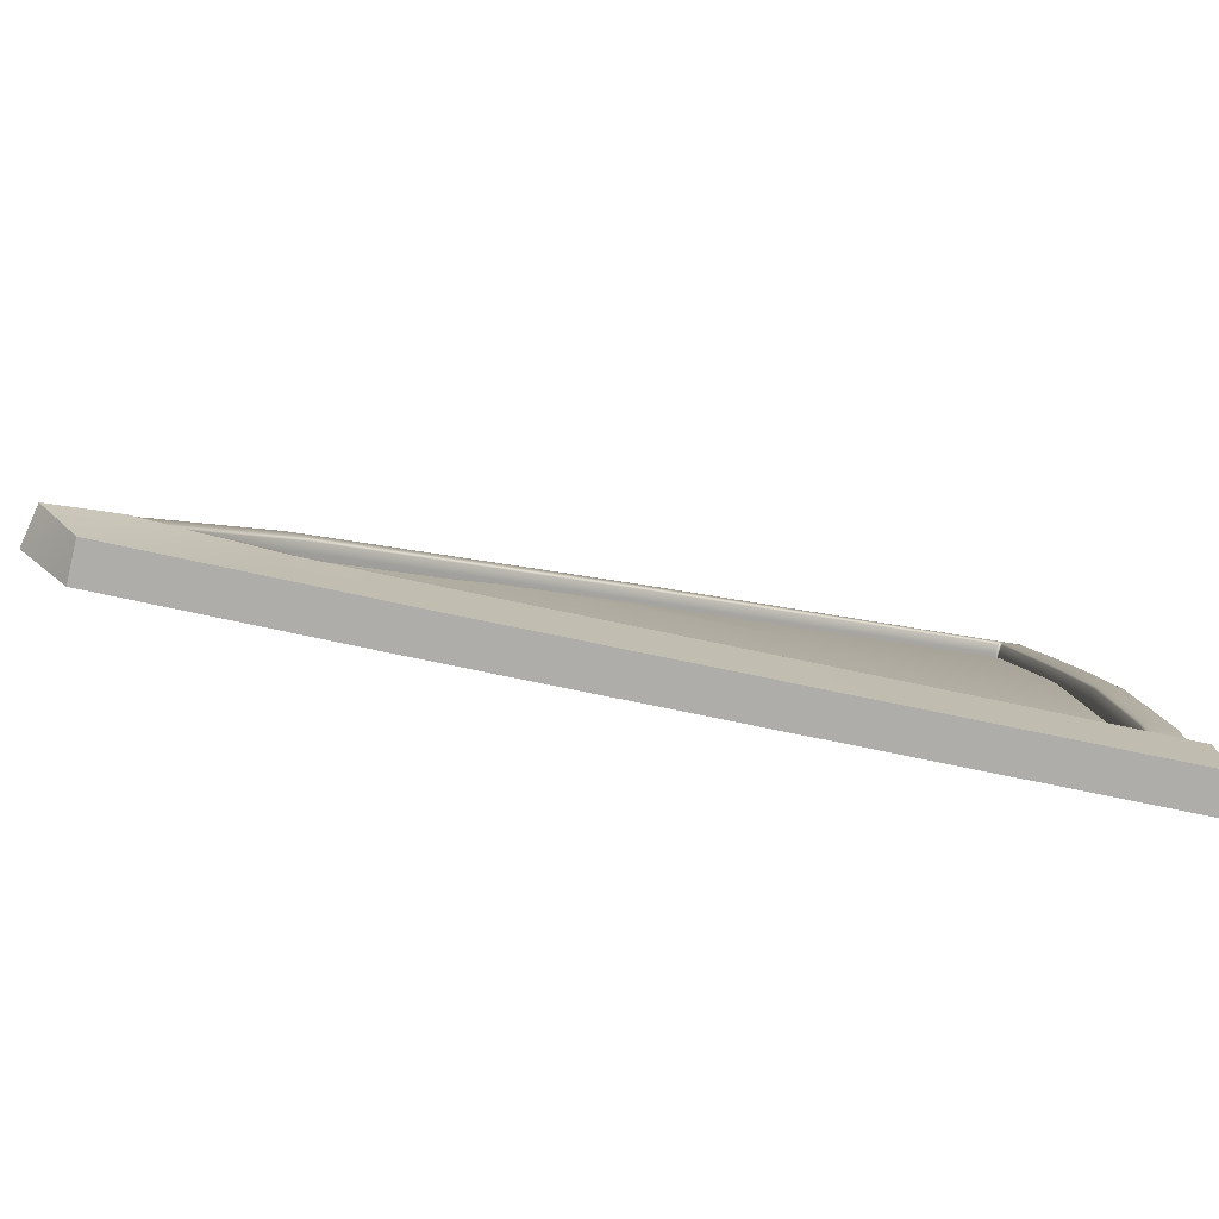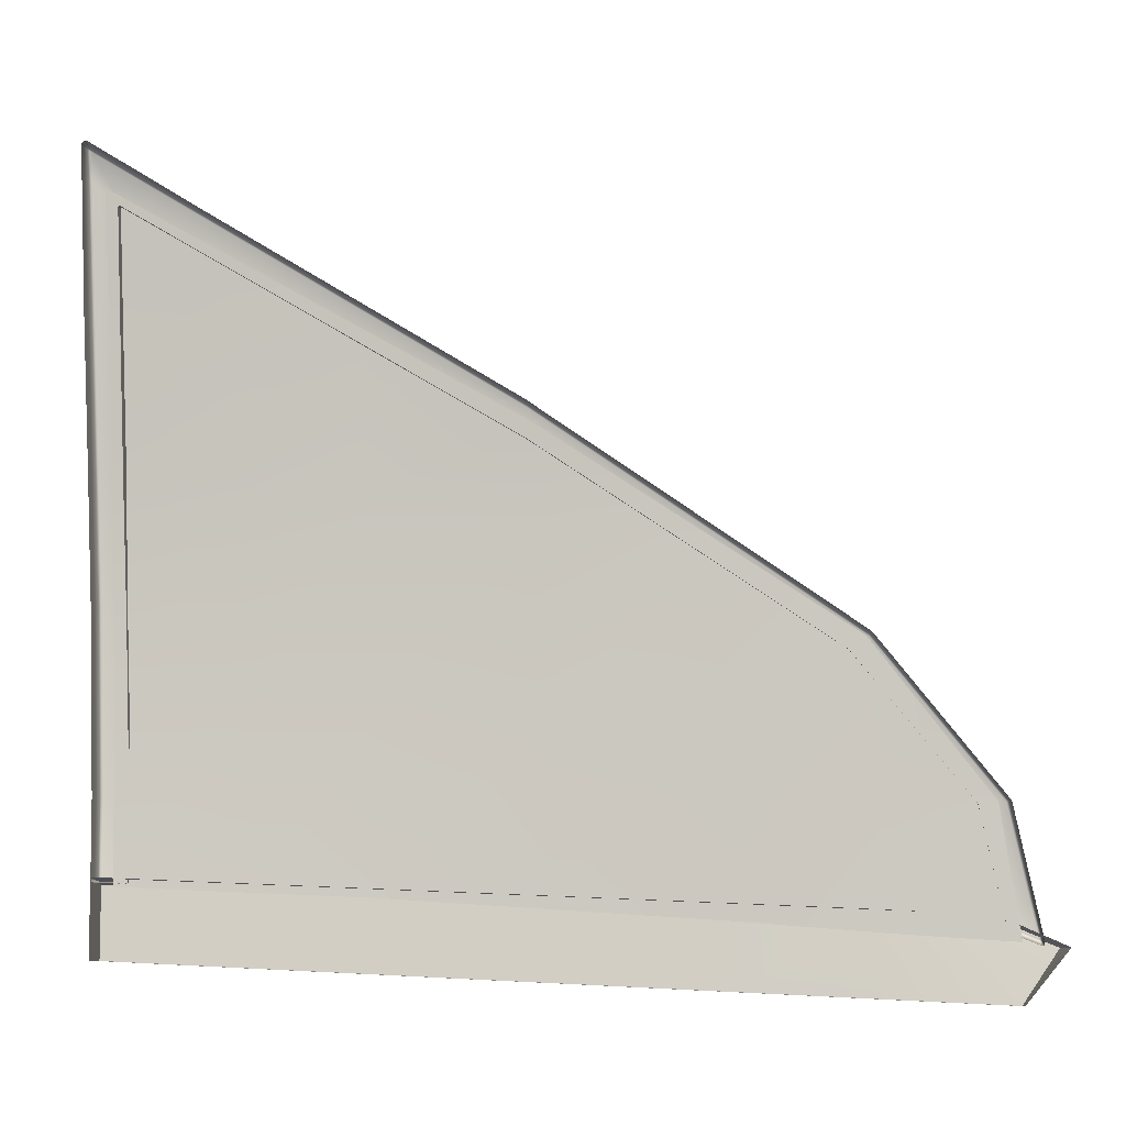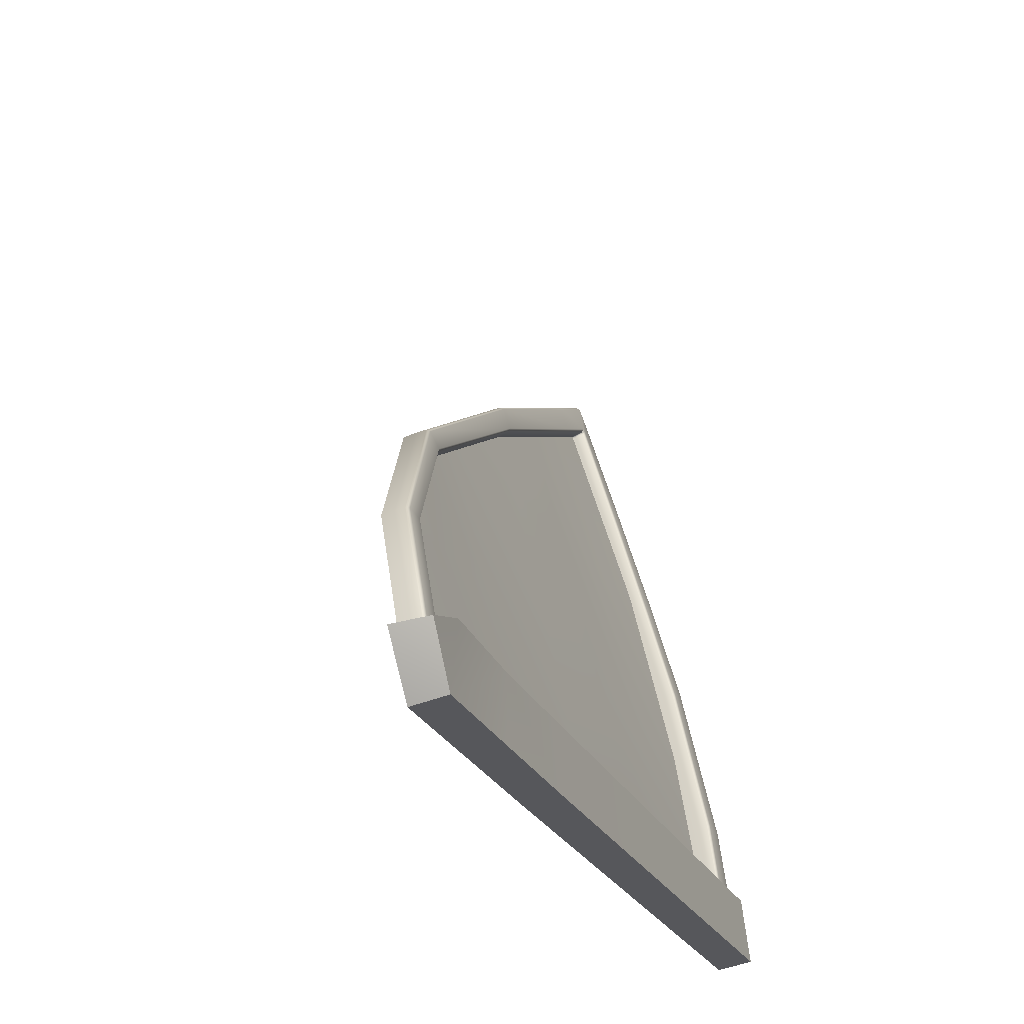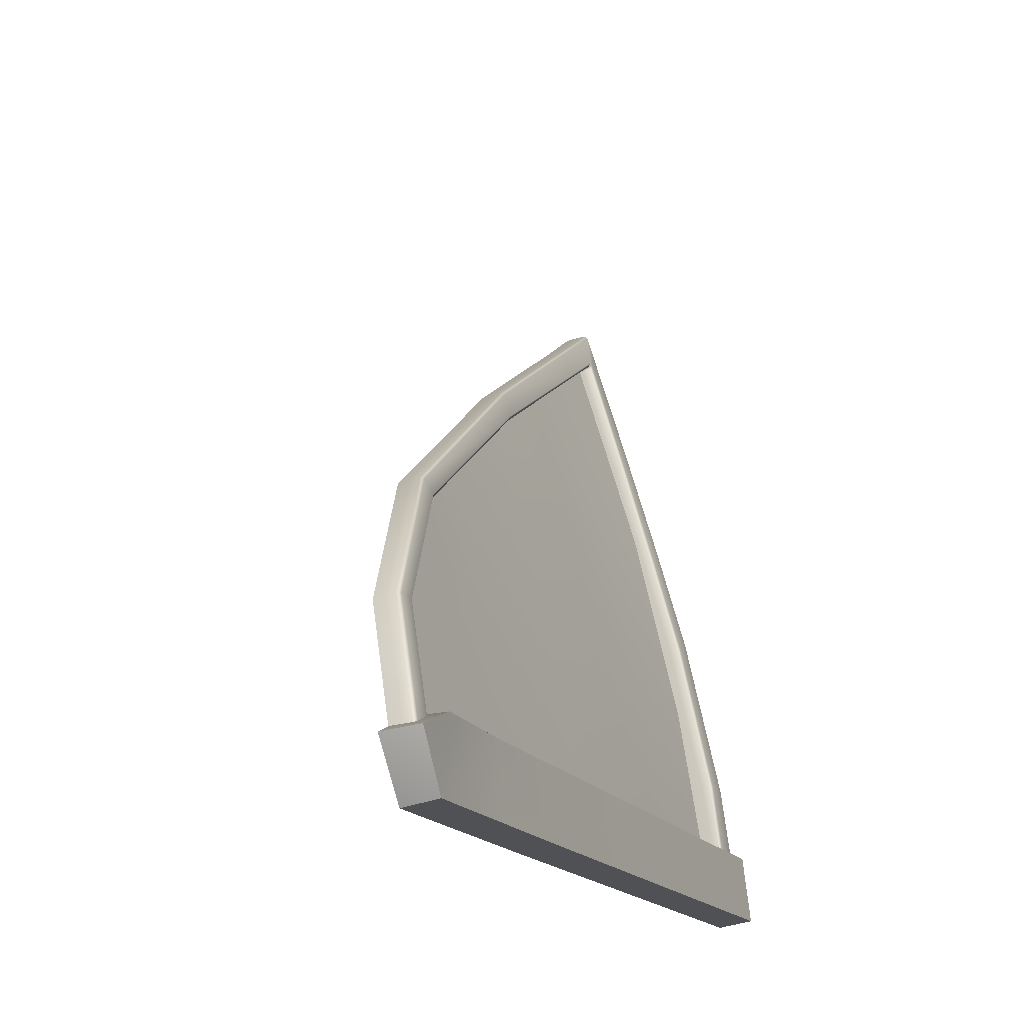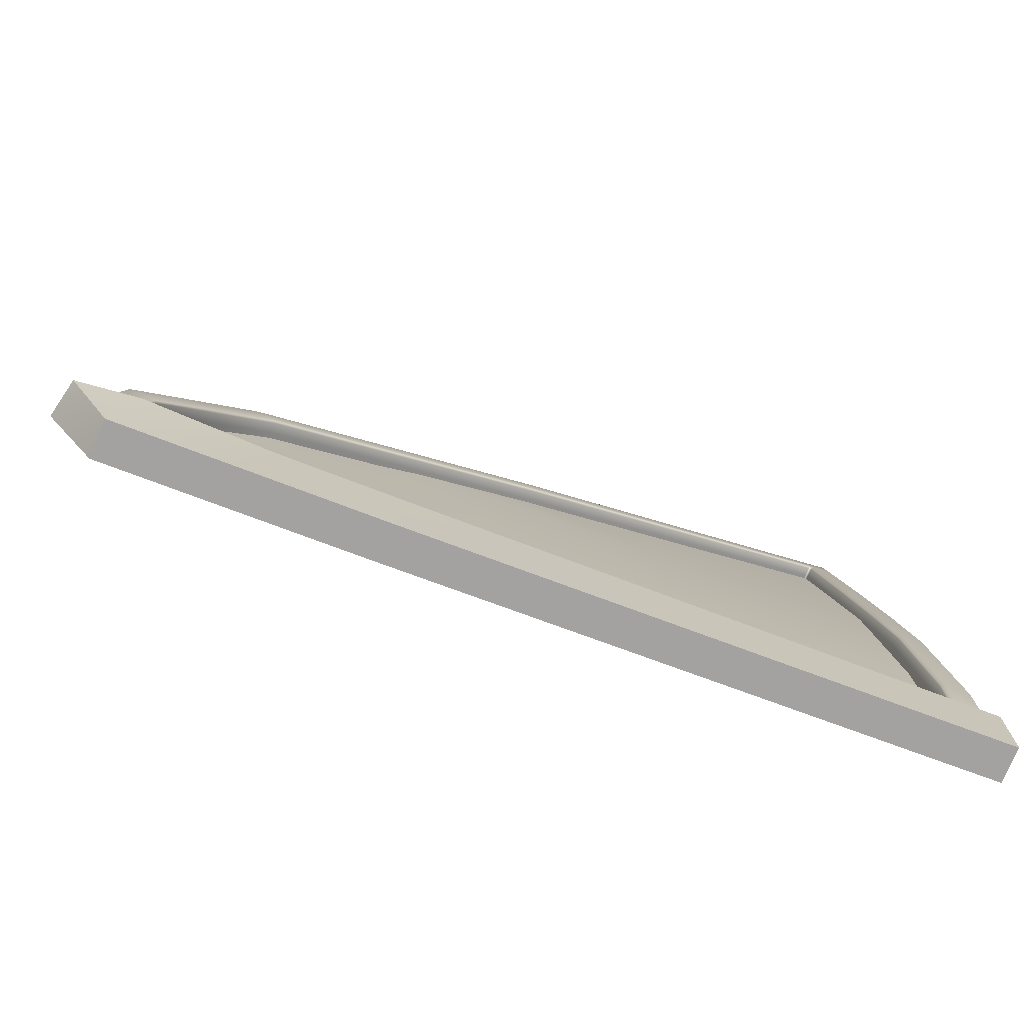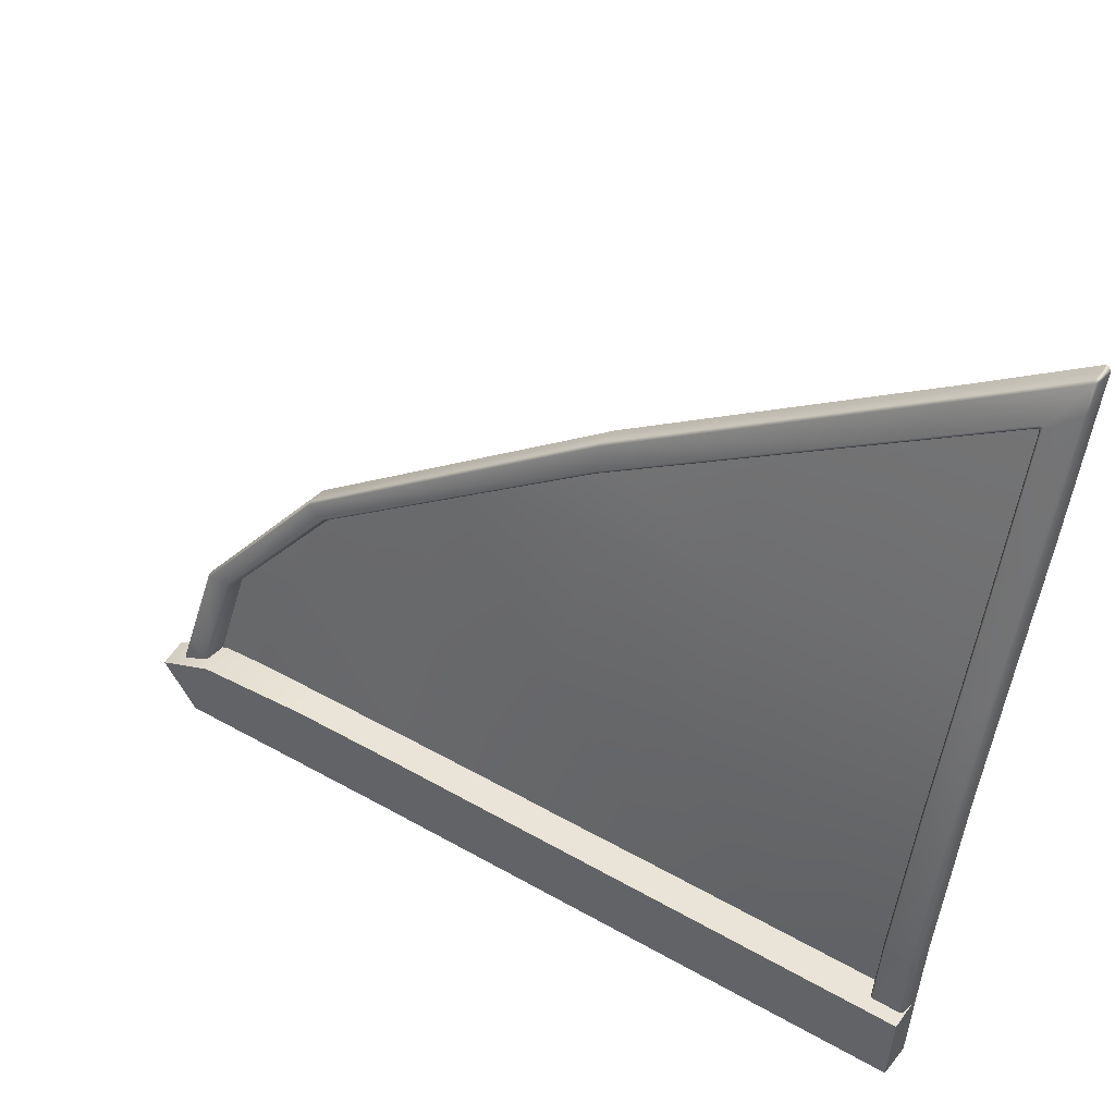
<metadata>
{"format":"obj","ext":"obj","renderer":"f3d","projection":"perspective","resolution":1024,"background":"white","views":[{"elev":-70.2,"azim":166.5,"up":"+Y"},{"elev":-17.1,"azim":5.7,"up":"+Y"},{"elev":-29.5,"azim":111.1,"up":"+Y"},{"elev":-20.7,"azim":112.2,"up":"+Y"},{"elev":-66.5,"azim":156.9,"up":"+Y"},{"elev":47.3,"azim":-145.2,"up":"+Y"}]}
</metadata>
<code>
v  86.62 57.17 -94.98
v  85.48 57.22 -94.98
v  86.56 63.96 -93.56
v  85.46 64.47 -93.46
v  85.44 75.06 -90.53
v  86.54 73.61 -90.93
v  85.45 69.38 -92.14
v  86.53 68.4 -92.37
v  86.57 79.37 -89.3
v  85.44 80.37 -88.99
v  102.4 70.07 -91.35
v  90.66 77.09 -89.79
v  102.3 71.17 -91.04
v  89.86 78.79 -89.28
v  114.3 61.96 -93.17
v  114.9 62.36 -93.09
v  118.9 56.32 -94.47
v  119.8 56.26 -94.52
v  119.6 52.96 -95.26
v  120.5 52.65 -95.37
v  119.8 51.45 -95.09
v  119.7 51.38 -94.6
v  119.7 51.54 -95.08
v  119.7 51.44 -94.59
v  119.8 51.55 -95.46
v  119.7 51.61 -95.35
v  119.4 52.67 -94.3
v  118.7 56.01 -93.52
v  119.4 52.84 -94.78
v  118.7 56.16 -94
v  114.2 61.65 -92.23
v  114.2 61.75 -92.72
v  118.8 56.27 -94.36
v  114.2 61.86 -93.08
v  119.4 52.96 -95.14
v  90.71 76.67 -88.87
v  90.74 76.75 -89.36
v  102.3 69.7 -90.42
v  102.4 69.79 -90.91
v  90.74 76.88 -89.72
v  102.4 69.91 -91.27
v  86.69 79 -88.36
v  86.67 73.38 -89.94
v  86.71 79.05 -88.87
v  86.68 73.43 -90.45
v  86.66 68.2 -91.38
v  86.68 68.29 -91.87
v  86.65 68.36 -92.24
v  86.66 73.5 -90.82
v  86.68 79.15 -89.23
v  86.68 63.77 -92.57
v  86.7 63.87 -93.06
v  86.75 57.01 -93.99
v  86.76 57.08 -94.48
v  86.67 63.94 -93.43
v  86.73 57.14 -94.85
v  86.79 54 -94.86
v  86.77 53.92 -94.37
v  86.77 54.06 -95.24
v  86.68 53.84 -94.88
v  85.48 53.91 -94.88
v  86.69 53.95 -95.25
v  85.46 54.02 -95.25
v  85.3 53.96 -94.38
v  85.29 57.02 -94
v  85.32 54.05 -94.87
v  85.31 57.11 -94.49
v  85.29 64.37 -92.97
v  85.28 64.28 -92.48
v  85.36 57.18 -94.86
v  85.34 64.44 -93.34
v  85.36 54.12 -95.24
v  85.27 69.28 -91.13
v  85.28 69.32 -91.64
v  85.33 69.38 -92.01
v  85.28 81.52 -88.14
v  85.3 81.35 -87.65
v  85.36 81.58 -88.12
v  85.4 81.49 -87.61
v  85.31 81.56 -88.52
v  85.34 81.63 -88.39
v  85.32 80.45 -88.89
v  85.27 80.29 -88.5
v  89.75 78.96 -88.71
v  89.78 78.83 -88.23
v  102.3 71.25 -90.5
v  102.3 71.14 -90.01
v  102.3 71.29 -90.88
v  89.7 79.02 -89.13
v  120 56.18 -94.01
v  115 62.36 -92.56
v  119.9 56.1 -93.51
v  115 62.26 -92.07
v  120.7 52.51 -94.87
v  120.7 52.43 -94.38
v  119.9 56.24 -94.38
v  120.7 52.59 -95.25
v  115 62.41 -92.94
v  86.68 54.09 -95.36
v  85.46 54.15 -95.36
v  85.44 81.6 -88.1
v  85.43 81.64 -88.48
v  85.53 81.5 -87.62
v  85.32 75.14 -90.38
v  85.26 75.21 -89.44
v  85.26 75.03 -89.49
v  85.27 75.11 -90
v  85.3 79.98 -88.05
v  85.43 81.51 -88.65
v  86.78 79.02 -88.34
v  86.81 79.11 -88.84
v  86.72 79.04 -88.34
v  86.73 79.13 -88.84
v  86.71 79.26 -89.19
v  86.79 79.25 -89.19
v  86.68 79.48 -89.26
v  86.6 79.48 -89.26
v  121 51.08 -94.7
v  121 51.16 -95.19
v  121 51.03 -95.22
v  120.9 50.94 -94.73
v  120.9 51.24 -95.56
v  120.9 51.13 -95.49
v  120.9 51.14 -95.59
v  120.9 51.02 -95.23
v  120.8 50.93 -94.74
v  119.8 51.72 -95.55
v  120.8 51.32 -95.68
v  119.7 51.74 -95.42
v  119.6 51.65 -95.06
v  119.6 51.51 -94.57
v  86.74 53.79 -94.38
v  86.76 53.88 -94.88
v  86.75 53.96 -95.15
v  85.38 54.03 -95.15
v  85.36 53.95 -94.88
v  114.3 52.39 -95.85
v  119.2 52.1 -96.07
v  120.1 48.96 -96.21
v  115 49.27 -96.18
v  109.8 49.59 -96.15
v  109.3 52.67 -95.83
v  120.1 48.76 -94.73
v  121.9 50.87 -94.74
v  121.6 51.07 -96.2
v  114.3 52.36 -94.37
v  119.3 52.07 -94.59
v  109.8 49.39 -94.68
v  115.1 49.07 -94.71
v  109.3 52.65 -94.35
v  85.31 53.98 -95.87
v  93.3 53.55 -95.86
v  85.31 51.11 -96.18
v  93.47 50.61 -96.17
v  93.48 50.41 -94.7
v  85.31 50.91 -94.7
v  85.3 54.03 -94.37
v  93.3 53.57 -94.36
v  86.66 53.75 -94.38
v  85.46 53.82 -94.39
v  85.34 53.86 -94.38
v  101.3 53.11 -94.36
v  101.3 53.11 -95.85
v  101.6 50.1 -96.16
v  101.7 49.9 -94.69
g Z020_184Q_L_1_D_Z020_184Q_L
f 1 2 3
f 3 2 4
f 5 6 7
f 7 6 8
f 6 5 9
f 9 5 10
f 11 12 13
f 13 12 14
f 15 16 17
f 17 16 18
f 17 18 19
f 19 18 20
f 21 22 23
f 23 22 24
f 25 21 26
f 26 21 23
f 27 28 29
f 29 28 30
f 28 31 30
f 30 31 32
f 33 30 34
f 34 30 32
f 29 30 35
f 35 30 33
f 36 37 38
f 38 37 39
f 40 41 37
f 37 41 39
f 42 43 44
f 44 43 45
f 43 46 45
f 45 46 47
f 48 49 47
f 47 49 45
f 49 50 45
f 45 50 44
f 46 51 47
f 47 51 52
f 51 53 52
f 52 53 54
f 52 54 55
f 55 54 56
f 47 52 48
f 48 52 55
f 54 53 57
f 57 53 58
f 56 54 59
f 59 54 57
f 60 61 62
f 62 61 63
f 64 65 66
f 66 65 67
f 67 65 68
f 68 65 69
f 70 67 71
f 71 67 68
f 70 72 67
f 67 72 66
f 73 74 69
f 69 74 68
f 74 75 68
f 68 75 71
f 76 77 78
f 78 77 79
f 80 76 81
f 81 76 78
f 82 83 80
f 80 83 76
f 84 85 86
f 86 85 87
f 88 89 86
f 86 89 84
f 90 91 92
f 92 91 93
f 94 90 95
f 95 90 92
f 90 94 96
f 96 94 97
f 91 90 98
f 98 90 96
f 19 35 17
f 17 35 33
f 17 33 15
f 15 33 34
f 12 11 40
f 40 11 41
f 49 6 50
f 50 6 9
f 6 49 8
f 8 49 48
f 8 48 3
f 3 48 55
f 3 55 1
f 1 55 56
f 1 56 99
f 99 56 59
f 2 1 100
f 100 1 99
f 62 63 99
f 99 63 100
f 2 100 70
f 70 100 72
f 70 71 2
f 2 71 4
f 75 7 71
f 71 7 4
f 3 4 8
f 8 4 7
f 89 88 14
f 14 88 13
f 96 18 98
f 98 18 16
f 97 20 96
f 96 20 18
f 101 84 102
f 102 84 89
f 102 81 101
f 101 81 78
f 85 84 103
f 103 84 101
f 104 5 75
f 75 5 7
f 82 10 104
f 104 10 5
f 73 105 106
f 106 107 73
f 73 107 74
f 108 77 83
f 83 77 76
f 106 105 108
f 83 82 107
f 107 82 104
f 107 104 74
f 74 104 75
f 80 109 82
f 82 109 10
f 109 80 102
f 102 80 81
f 102 89 109
f 109 89 14
f 110 111 36
f 36 111 37
f 112 113 110
f 110 113 111
f 114 115 113
f 113 115 111
f 115 40 111
f 111 40 37
f 116 12 115
f 115 12 40
f 115 114 116
f 116 114 117
f 109 116 117
f 12 116 14
f 14 116 109
f 9 109 117
f 117 114 9
f 9 114 50
f 50 114 44
f 44 114 113
f 44 113 42
f 42 113 112
f 95 118 94
f 94 118 119
f 120 119 121
f 121 119 118
f 122 119 123
f 123 119 120
f 94 119 97
f 97 119 122
f 124 125 25
f 25 125 21
f 124 123 125
f 125 123 120
f 121 126 120
f 120 126 125
f 125 126 21
f 21 126 22
f 19 20 127
f 127 20 128
f 124 25 128
f 128 25 127
f 35 129 29
f 29 129 130
f 129 26 130
f 130 26 23
f 130 23 131
f 131 23 24
f 29 130 27
f 27 130 131
f 129 127 26
f 26 127 25
f 127 129 19
f 19 129 35
f 122 128 97
f 97 128 20
f 128 122 124
f 124 122 123
f 132 133 58
f 58 133 57
f 59 57 134
f 134 57 133
f 62 134 60
f 60 134 133
f 72 135 66
f 66 135 136
f 63 61 135
f 135 61 136
f 100 63 72
f 72 63 135
f 99 59 62
f 62 59 134
f 91 86 93
f 93 86 87
f 137 138 139
f 140 137 139
f 137 141 142
f 143 139 144
f 144 139 145
f 146 147 137
f 137 147 138
f 144 145 147
f 147 145 138
f 141 140 148
f 148 140 149
f 142 150 137
f 137 150 146
f 151 152 153
f 153 152 154
f 155 156 154
f 154 156 153
f 157 158 151
f 151 158 152
f 157 151 156
f 156 151 153
f 140 139 149
f 149 139 143
f 141 137 140
f 139 138 145
f 60 159 61
f 61 159 160
f 133 132 60
f 60 132 159
f 66 136 64
f 64 136 161
f 61 160 136
f 136 160 161
f 158 162 152
f 152 162 163
f 152 163 154
f 154 163 164
f 165 155 164
f 164 155 154
f 150 142 162
f 162 142 163
f 163 142 164
f 164 142 141
f 148 165 141
f 141 165 164
f 32 31 39
f 39 31 38
f 11 15 41
f 41 15 34
f 34 32 41
f 41 32 39
f 16 13 98
f 98 13 88
f 98 88 91
f 91 88 86
f 13 16 11
f 11 16 15
f 78 79 101
f 101 79 103
f 106 108 107
f 107 108 83
f 109 9 10
v  115 57.62 -93.4
v  119.5 56.11 -93.67
v  115.2 51.48 -94.66
v  117.2 59.11 -93.04
v  96.21 67.77 -91.51
v  102.4 66.91 -91.59
v  96.37 59.86 -93.27
v  102.6 59.3 -93.23
v  86.12 60.78 -93.44
v  91.36 60.35 -93.32
v  86.17 53.67 -94.53
v  91.58 53.35 -94.52
v  109.7 52 -94.6
v  102.7 52.56 -94.55
v  109.6 58.61 -93.17
v  86.11 79.88 -88.5
v  90.78 77.18 -89.09
v  86.13 69.38 -91.53
v  91.13 68.59 -91.45
v  96.21 53.08 -94.52
v  114.8 62.18 -92.38
v  120.1 51.08 -94.71
v  109.3 65.86 -91.58
v  95.76 74.32 -89.72
v  102.4 70.48 -90.57
g Z020_184Q_L_Z020_184Q_L_2_DTaSI
f 166 167 168
f 167 166 169
f 170 171 172
f 172 171 173
f 174 175 176
f 176 175 177
f 178 179 180
f 180 179 173
f 181 182 183
f 183 182 184
f 172 173 185
f 185 173 179
f 184 170 175
f 175 170 172
f 175 172 177
f 177 172 185
f 178 180 166
f 169 166 186
f 166 168 178
f 168 167 187
f 175 174 184
f 184 174 183
f 180 173 188
f 188 173 171
f 186 180 188
f 170 184 189
f 189 184 182
f 189 190 170
f 170 190 171
f 188 171 190
f 166 180 186

</code>
